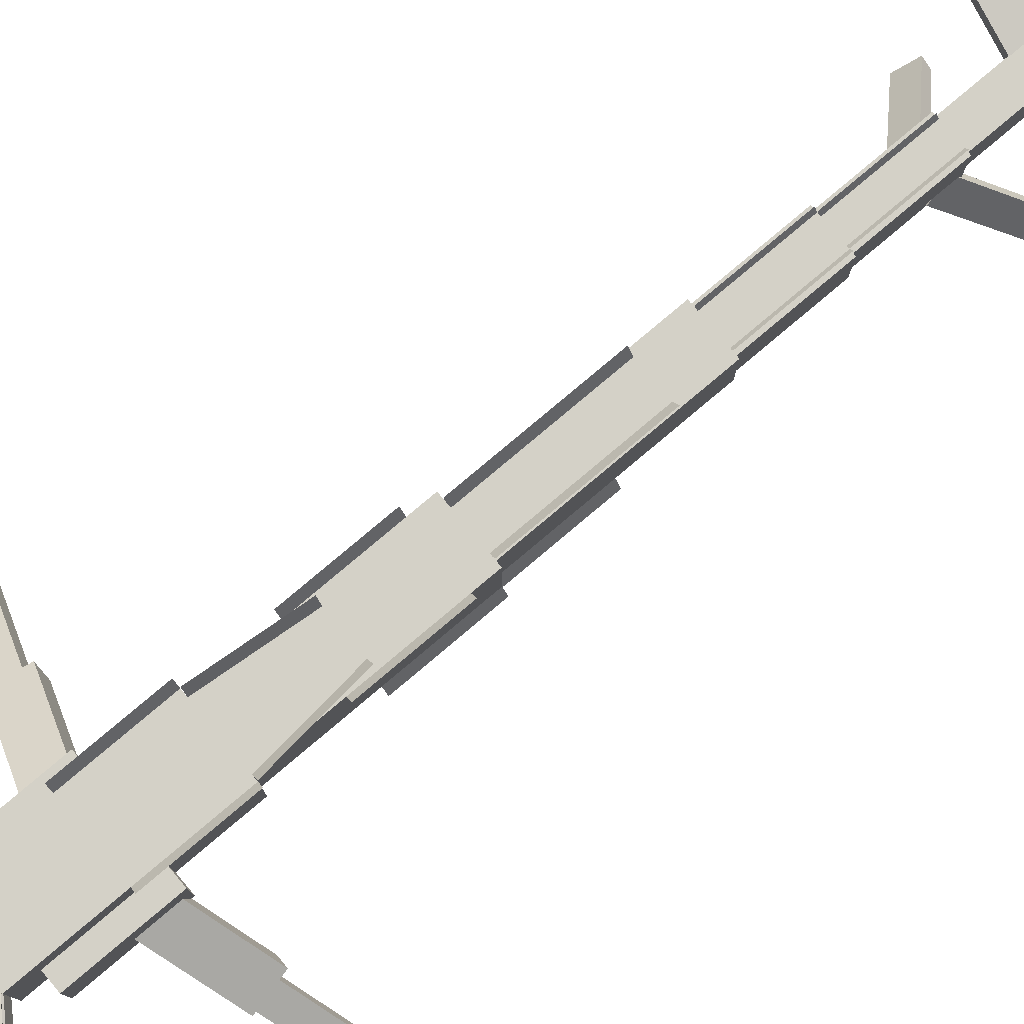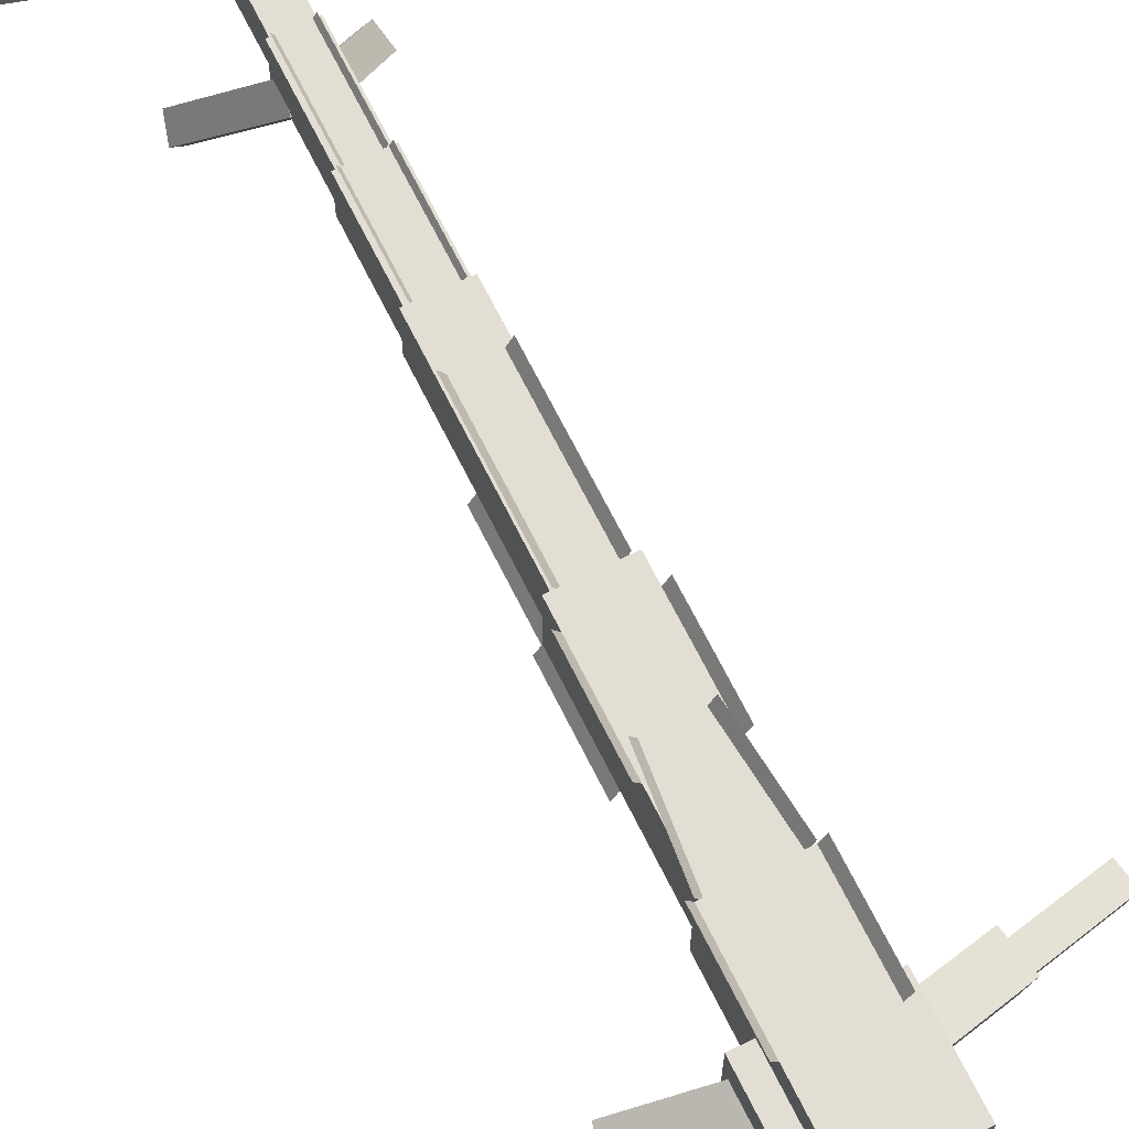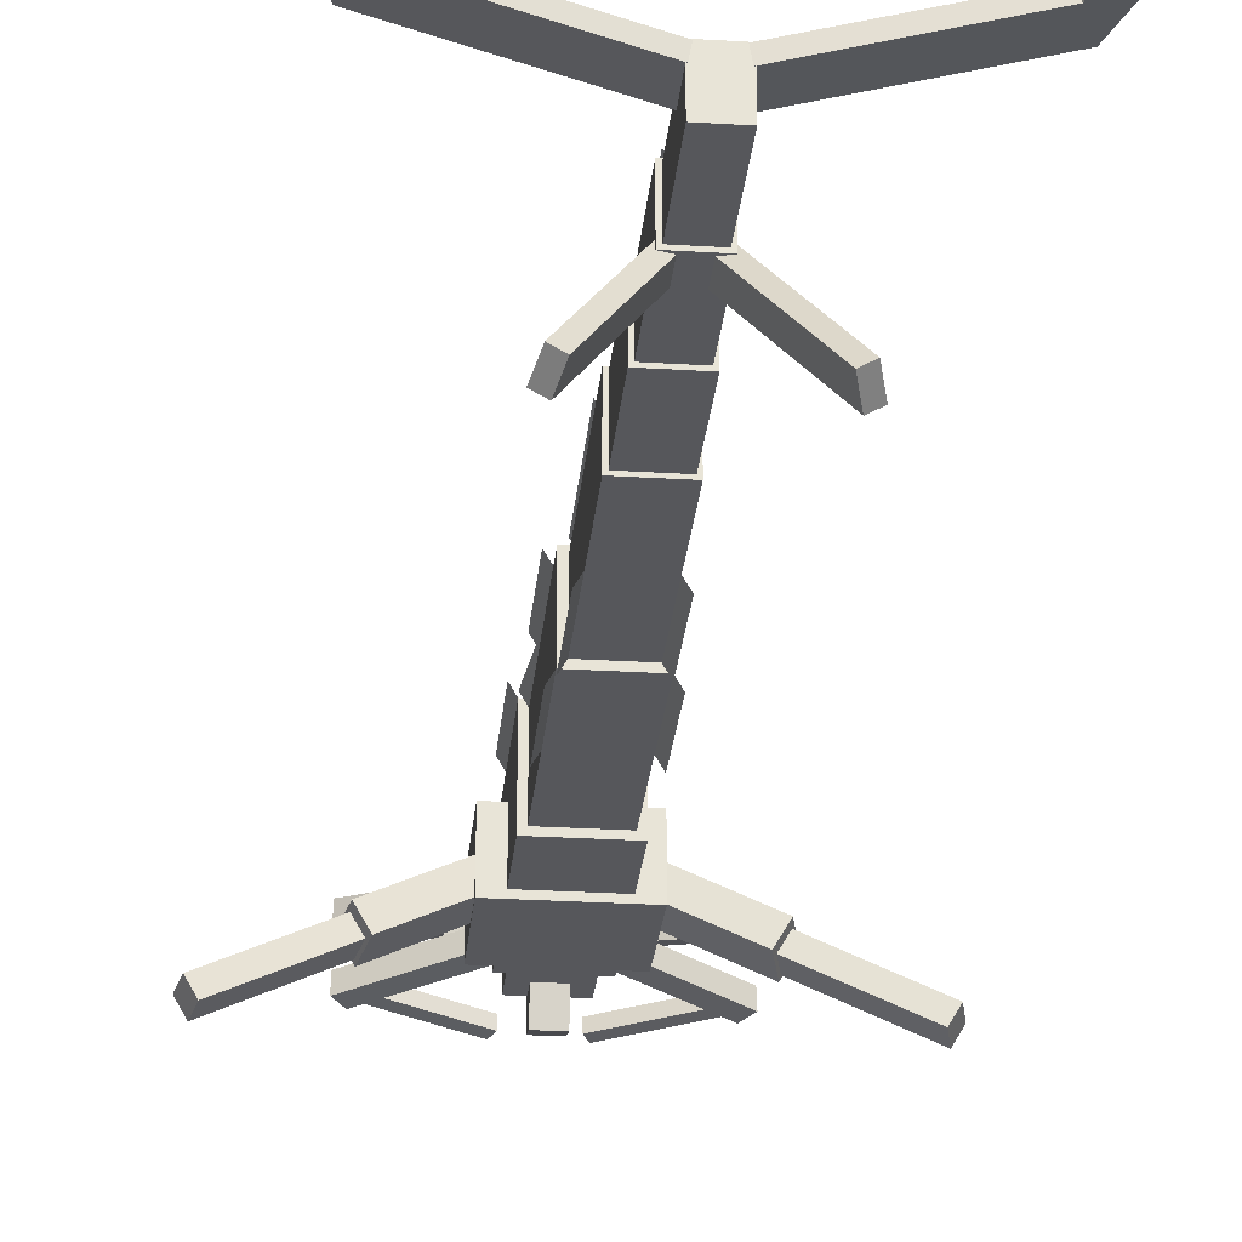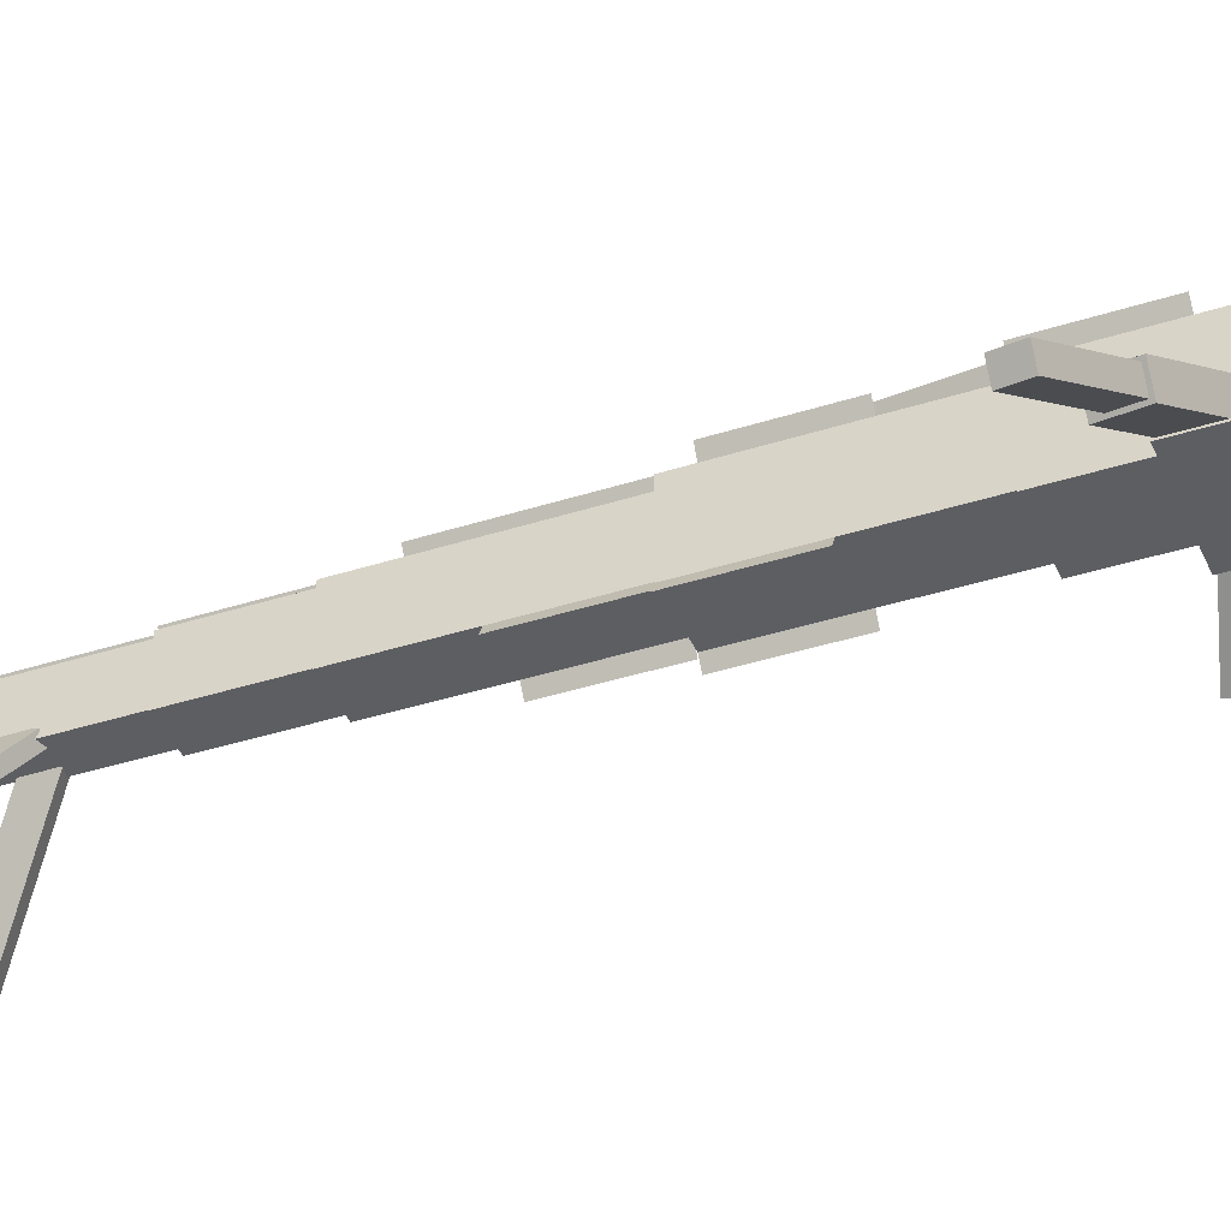
<metadata>
{"format":"obj","ext":"obj","renderer":"f3d","projection":"perspective","resolution":1024,"background":"white","views":[{"elev":79.8,"azim":49.9,"up":"+Y"},{"elev":67.3,"azim":-26.3,"up":"+Y"},{"elev":-27.4,"azim":174.6,"up":"+Y"},{"elev":-39.1,"azim":-68.1,"up":"+Y"}]}
</metadata>
<code>
o cube
v 0.375 0.4375 1
v 0.375 0.4375 -1
v 0.375 -0.4375 1
v 0.375 -0.4375 -1
v -0.375 0.4375 -1
v -0.375 0.4375 1
v -0.375 -0.4375 -1
v -0.375 -0.4375 1
f 4 7 5 2
f 3 4 2 1
f 8 3 1 6
f 7 8 6 5
f 6 1 2 5
f 7 4 3 8
o cube
v 0.5625 0.125 0.75
v 0.5625 0.125 -0.25
v 0.5625 -0.5 0.75
v 0.5625 -0.5 -0.25
v -0.5625 0.125 -0.25
v -0.5625 0.125 0.75
v -0.5625 -0.5 -0.25
v -0.5625 -0.5 0.75
f 12 15 13 10
f 11 12 10 9
f 16 11 9 14
f 15 16 14 13
f 14 9 10 13
f 15 12 11 16
o cube
v 0.4375 0.5458 0
v 0.4375 0.5458 -1
v 0.375 0.4375 0
v 0.375 0.4375 -1
v 0.4375 0.5458 -1
v 0.4375 0.5458 0
v 0.375 0.4375 -1
v 0.375 0.4375 0
f 20 23 21 18
f 19 20 18 17
f 24 19 17 22
f 23 24 22 21
f 22 17 18 21
f 23 20 19 24
o cube
v -0.4375 0.5458 0
v -0.4375 0.5458 -1
v -0.375 0.4375 0
v -0.375 0.4375 -1
v -0.4375 0.5458 -1
v -0.4375 0.5458 0
v -0.375 0.4375 -1
v -0.375 0.4375 0
f 28 31 29 26
f 27 28 26 25
f 32 27 25 30
f 31 32 30 29
f 30 25 26 29
f 31 28 27 32
o cube
v 0.2812 0.375 1.5
v 0.2812 0.375 1
v 0.2812 -0.1875 1.5
v 0.2812 -0.1875 1
v -0.2812 0.375 1
v -0.2812 0.375 1.5
v -0.2812 -0.1875 1
v -0.2812 -0.1875 1.5
f 36 39 37 34
f 35 36 34 33
f 40 35 33 38
f 39 40 38 37
f 38 33 34 37
f 39 36 35 40
o cube
v 0.125 0.7848 1.71
v 0.125 0.8819 1.348
v 0.125 0 1.5
v 0.125 0.09706 1.138
v -0.125 0.8819 1.348
v -0.125 0.7848 1.71
v -0.125 0.09706 1.138
v -0.125 0 1.5
f 44 47 45 42
f 43 44 42 41
f 48 43 41 46
f 47 48 46 45
f 46 41 42 45
f 47 44 43 48
o cube
v 0.2812 -0.1875 1.5
v 0.2812 -0.1875 1
v 0.2812 -0.375 1.5
v 0.2812 -0.375 1
v -0.2812 -0.1875 1
v -0.2812 -0.1875 1.5
v -0.2812 -0.375 1
v -0.2812 -0.375 1.5
f 52 55 53 50
f 51 52 50 49
f 56 51 49 54
f 55 56 54 53
f 54 49 50 53
f 55 52 51 56
o cube
v 0.125 -0.2338 1.498
v 0.125 -0.2985 1.256
v 0.125 -0.596 1.595
v 0.125 -0.6608 1.353
v -0.125 -0.2985 1.256
v -0.125 -0.2338 1.498
v -0.125 -0.6608 1.353
v -0.125 -0.596 1.595
f 60 63 61 58
f 59 60 58 57
f 64 59 57 62
f 63 64 62 61
f 62 57 58 61
f 63 60 59 64
o cube
v 1.23 0.3541 1.871
v 1.338 0.3309 1.72
v 1.227 0.1685 1.898
v 1.336 0.1453 1.747
v 0.3182 0.2416 1.003
v 0.2099 0.2648 1.154
v 0.3157 0.05605 1.03
v 0.2073 0.07925 1.181
f 68 71 69 66
f 67 68 66 65
f 72 67 65 70
f 71 72 70 69
f 70 65 66 69
f 71 68 67 72
o cube
v 0.3248 0.3841 2.215
v 1.233 0.3126 1.803
v 0.3231 0.2603 2.232
v 1.232 0.1889 1.82
v 1.181 0.2971 1.69
v 0.2726 0.3686 2.102
v 1.179 0.1734 1.708
v 0.2709 0.2449 2.12
f 76 79 77 74
f 75 76 74 73
f 80 75 73 78
f 79 80 78 77
f 78 73 74 77
f 79 76 75 80
o cube
v -0.2099 0.2648 1.154
v -0.3182 0.2416 1.003
v -0.2073 0.07925 1.181
v -0.3157 0.05605 1.03
v -1.338 0.3309 1.72
v -1.23 0.3541 1.871
v -1.336 0.1453 1.747
v -1.227 0.1685 1.898
f 84 87 85 82
f 83 84 82 81
f 88 83 81 86
f 87 88 86 85
f 86 81 82 85
f 87 84 83 88
o cube
v -0.2726 0.3686 2.102
v -1.181 0.2971 1.69
v -0.2709 0.2449 2.12
v -1.179 0.1734 1.708
v -1.233 0.3126 1.803
v -0.3248 0.3841 2.215
v -1.232 0.1889 1.82
v -0.3231 0.2603 2.232
f 92 95 93 90
f 91 92 90 89
f 96 91 89 94
f 95 96 94 93
f 94 89 90 93
f 95 92 91 96
o cube
v 1.227 -0.1685 1.898
v 1.336 -0.1453 1.747
v 1.23 -0.3541 1.871
v 1.338 -0.3309 1.72
v 0.3157 -0.05605 1.03
v 0.2073 -0.07925 1.181
v 0.3182 -0.2416 1.003
v 0.2099 -0.2648 1.154
f 100 103 101 98
f 99 100 98 97
f 104 99 97 102
f 103 104 102 101
f 102 97 98 101
f 103 100 99 104
o cube
v 0.3231 -0.2603 2.232
v 1.232 -0.1889 1.82
v 0.3248 -0.3841 2.215
v 1.233 -0.3126 1.803
v 1.179 -0.1734 1.708
v 0.2709 -0.2449 2.12
v 1.181 -0.2971 1.69
v 0.2726 -0.3686 2.102
f 108 111 109 106
f 107 108 106 105
f 112 107 105 110
f 111 112 110 109
f 110 105 106 109
f 111 108 107 112
o cube
v -0.2073 -0.07925 1.181
v -0.3157 -0.05605 1.03
v -0.2099 -0.2648 1.154
v -0.3182 -0.2416 1.003
v -1.336 -0.1453 1.747
v -1.227 -0.1685 1.898
v -1.338 -0.3309 1.72
v -1.23 -0.3541 1.871
f 116 119 117 114
f 115 116 114 113
f 120 115 113 118
f 119 120 118 117
f 118 113 114 117
f 119 116 115 120
o cube
v -0.2709 -0.2449 2.12
v -1.179 -0.1734 1.708
v -0.2726 -0.3686 2.102
v -1.181 -0.2971 1.69
v -1.232 -0.1889 1.82
v -0.3231 -0.2603 2.232
v -1.233 -0.3126 1.803
v -0.3248 -0.3841 2.215
f 124 127 125 122
f 123 124 122 121
f 128 123 121 126
f 127 128 126 125
f 126 121 122 125
f 127 124 123 128
o cube
v 0.3125 0.375 -1
v 0.3125 0.375 -3
v 0.3125 -0.375 -1
v 0.3125 -0.375 -3
v -0.3125 0.375 -3
v -0.3125 0.375 -1
v -0.3125 -0.375 -3
v -0.3125 -0.375 -1
f 132 135 133 130
f 131 132 130 129
f 136 131 129 134
f 135 136 134 133
f 134 129 130 133
f 135 132 131 136
o cube
v 0.3745 0.4834 -1.005
v 0.2773 0.4891 -2.001
v 0.3125 0.375 -1
v 0.2153 0.3808 -1.995
v 0.2773 0.4891 -2.001
v 0.3745 0.4834 -1.005
v 0.2153 0.3808 -1.995
v 0.3125 0.375 -1
f 140 143 141 138
f 139 140 138 137
f 144 139 137 142
f 143 144 142 141
f 142 137 138 141
f 143 140 139 144
o cube
v -0.3745 0.4834 -1.005
v -0.2773 0.4891 -2.001
v -0.3125 0.375 -1
v -0.2153 0.3808 -1.995
v -0.2773 0.4891 -2.001
v -0.3745 0.4834 -1.005
v -0.2153 0.3808 -1.995
v -0.3125 0.375 -1
f 148 151 149 146
f 147 148 146 145
f 152 147 145 150
f 151 152 150 149
f 150 145 146 149
f 151 148 147 152
o cube
v 0.375 0.4833 -1.75
v 0.375 0.4833 -2.75
v 0.3125 0.375 -1.75
v 0.3125 0.375 -2.75
v 0.375 0.4833 -2.75
v 0.375 0.4833 -1.75
v 0.3125 0.375 -2.75
v 0.3125 0.375 -1.75
f 156 159 157 154
f 155 156 154 153
f 160 155 153 158
f 159 160 158 157
f 158 153 154 157
f 159 156 155 160
o cube
v -0.375 0.4833 -1.75
v -0.375 0.4833 -2.75
v -0.3125 0.375 -1.75
v -0.3125 0.375 -2.75
v -0.375 0.4833 -2.75
v -0.375 0.4833 -1.75
v -0.3125 0.375 -2.75
v -0.3125 0.375 -1.75
f 164 167 165 162
f 163 164 162 161
f 168 163 161 166
f 167 168 166 165
f 166 161 162 165
f 167 164 163 168
o cube
v 0.3125 -0.375 -2
v 0.3125 -0.375 -3
v 0.375 -0.4833 -2
v 0.375 -0.4833 -3
v 0.3125 -0.375 -3
v 0.3125 -0.375 -2
v 0.375 -0.4833 -3
v 0.375 -0.4833 -2
f 172 175 173 170
f 171 172 170 169
f 176 171 169 174
f 175 176 174 173
f 174 169 170 173
f 175 172 171 176
o cube
v -0.3125 -0.375 -2
v -0.3125 -0.375 -3
v -0.375 -0.4833 -2
v -0.375 -0.4833 -3
v -0.3125 -0.375 -3
v -0.3125 -0.375 -2
v -0.375 -0.4833 -3
v -0.375 -0.4833 -2
f 180 183 181 178
f 179 180 178 177
f 184 179 177 182
f 183 184 182 181
f 182 177 178 181
f 183 180 179 184
o cube
v 0.25 0.3125 -3
v 0.25 0.3125 -5
v 0.25 -0.3125 -3
v 0.25 -0.3125 -5
v -0.25 0.3125 -5
v -0.25 0.3125 -3
v -0.25 -0.3125 -5
v -0.25 -0.3125 -3
f 188 191 189 186
f 187 188 186 185
f 192 187 185 190
f 191 192 190 189
f 190 185 186 189
f 191 188 187 192
o cube
v 0.25 0.4208 -3
v 0.25 0.4208 -4.5
v 0.1875 0.3125 -3
v 0.1875 0.3125 -4.5
v 0.25 0.4208 -4.5
v 0.25 0.4208 -3
v 0.1875 0.3125 -4.5
v 0.1875 0.3125 -3
f 196 199 197 194
f 195 196 194 193
f 200 195 193 198
f 199 200 198 197
f 198 193 194 197
f 199 196 195 200
o cube
v -0.25 0.4208 -3
v -0.25 0.4208 -4.5
v -0.1875 0.3125 -3
v -0.1875 0.3125 -4.5
v -0.25 0.4208 -4.5
v -0.25 0.4208 -3
v -0.1875 0.3125 -4.5
v -0.1875 0.3125 -3
f 204 207 205 202
f 203 204 202 201
f 208 203 201 206
f 207 208 206 205
f 206 201 202 205
f 207 204 203 208
o cube
v 0.25 -0.3125 -3
v 0.25 -0.3125 -4
v 0.3125 -0.4208 -3
v 0.3125 -0.4208 -4
v 0.25 -0.3125 -4
v 0.25 -0.3125 -3
v 0.3125 -0.4208 -4
v 0.3125 -0.4208 -3
f 212 215 213 210
f 211 212 210 209
f 216 211 209 214
f 215 216 214 213
f 214 209 210 213
f 215 212 211 216
o cube
v -0.25 -0.3125 -3
v -0.25 -0.3125 -4
v -0.3125 -0.4208 -3
v -0.3125 -0.4208 -4
v -0.25 -0.3125 -4
v -0.25 -0.3125 -3
v -0.3125 -0.4208 -4
v -0.3125 -0.4208 -3
f 220 223 221 218
f 219 220 218 217
f 224 219 217 222
f 223 224 222 221
f 222 217 218 221
f 223 220 219 224
o cube
v 0.2188 0.2812 -5
v 0.2188 0.2812 -6
v 0.2188 -0.2812 -5
v 0.2188 -0.2812 -6
v -0.2188 0.2812 -6
v -0.2188 0.2812 -5
v -0.2188 -0.2812 -6
v -0.2188 -0.2812 -5
f 228 231 229 226
f 227 228 226 225
f 232 227 225 230
f 231 232 230 229
f 230 225 226 229
f 231 228 227 232
o cube
v 0.1875 0.3354 -5
v 0.1875 0.3354 -6
v 0.1562 0.2812 -5
v 0.1562 0.2812 -6
v 0.1875 0.3354 -6
v 0.1875 0.3354 -5
v 0.1562 0.2812 -6
v 0.1562 0.2812 -5
f 236 239 237 234
f 235 236 234 233
f 240 235 233 238
f 239 240 238 237
f 238 233 234 237
f 239 236 235 240
o cube
v -0.1875 0.3354 -5
v -0.1875 0.3354 -6
v -0.1562 0.2812 -5
v -0.1562 0.2812 -6
v -0.1875 0.3354 -6
v -0.1875 0.3354 -5
v -0.1562 0.2812 -6
v -0.1562 0.2812 -5
f 244 247 245 242
f 243 244 242 241
f 248 243 241 246
f 247 248 246 245
f 246 241 242 245
f 247 244 243 248
o cube
v 0.1875 0.25 -6
v 0.1875 0.25 -7
v 0.1875 -0.25 -6
v 0.1875 -0.25 -7
v -0.1875 0.25 -7
v -0.1875 0.25 -6
v -0.1875 -0.25 -7
v -0.1875 -0.25 -6
f 252 255 253 250
f 251 252 250 249
f 256 251 249 254
f 255 256 254 253
f 254 249 250 253
f 255 252 251 256
o cube
v 0.7943 -1.222 -7.369
v 0.7318 -1.114 -7.585
v 0.6861 -1.284 -7.369
v 0.6236 -1.176 -7.585
v 0.1364 -0.08231 -6.898
v 0.1989 -0.1906 -6.681
v 0.02819 -0.1448 -6.898
v 0.09069 -0.2531 -6.681
f 260 263 261 258
f 259 260 258 257
f 264 259 257 262
f 263 264 262 261
f 262 257 258 261
f 263 260 259 264
o cube
v -0.1989 -0.1906 -6.681
v -0.1364 -0.08231 -6.898
v -0.09069 -0.2531 -6.681
v -0.02819 -0.1448 -6.898
v -0.7318 -1.114 -7.585
v -0.7943 -1.222 -7.369
v -0.6236 -1.176 -7.585
v -0.6861 -1.284 -7.369
f 268 271 269 266
f 267 268 266 265
f 272 267 265 270
f 271 272 270 269
f 270 265 266 269
f 271 268 267 272
o cube
v 0.1562 0.3041 -6
v 0.1562 0.3041 -7
v 0.125 0.25 -6
v 0.125 0.25 -7
v 0.1562 0.3041 -7
v 0.1562 0.3041 -6
v 0.125 0.25 -7
v 0.125 0.25 -6
f 276 279 277 274
f 275 276 274 273
f 280 275 273 278
f 279 280 278 277
f 278 273 274 277
f 279 276 275 280
o cube
v -0.1562 0.3041 -6
v -0.1562 0.3041 -7
v -0.125 0.25 -6
v -0.125 0.25 -7
v -0.1562 0.3041 -7
v -0.1562 0.3041 -6
v -0.125 0.25 -7
v -0.125 0.25 -6
f 284 287 285 282
f 283 284 282 281
f 288 283 281 286
f 287 288 286 285
f 286 281 282 285
f 287 284 283 288
o cube
v 0.1562 0.2188 -7
v 0.1562 0.2188 -8
v 0.1562 -0.2188 -7
v 0.1562 -0.2188 -8
v -0.1562 0.2188 -8
v -0.1562 0.2188 -7
v -0.1562 -0.2188 -8
v -0.1562 -0.2188 -7
f 292 295 293 290
f 291 292 290 289
f 296 291 289 294
f 295 296 294 293
f 294 289 290 293
f 295 292 291 296
o cube
v 1.682 0.4888 -7.898
v 1.618 0.4775 -8.268
v 1.704 0.3657 -7.898
v 1.64 0.3544 -8.268
v 0.04203 0.1996 -7.985
v 0.1062 0.2109 -7.616
v 0.06374 0.07647 -7.985
v 0.1279 0.08778 -7.616
f 300 303 301 298
f 299 300 298 297
f 304 299 297 302
f 303 304 302 301
f 302 297 298 301
f 303 300 299 304
o cube
v 2.019 0.5482 -8.838
v 1.788 0.5074 -8.923
v 2.041 0.4251 -8.838
v 1.809 0.3843 -8.923
v 1.451 0.448 -7.984
v 1.682 0.4888 -7.898
v 1.473 0.3249 -7.984
v 1.704 0.3657 -7.898
f 308 311 309 306
f 307 308 306 305
f 312 307 305 310
f 311 312 310 309
f 310 305 306 309
f 311 308 307 312
o cube
v -0.1062 0.2109 -7.616
v -0.04203 0.1996 -7.985
v -0.1279 0.08778 -7.616
v -0.06374 0.07647 -7.985
v -1.618 0.4775 -8.268
v -1.682 0.4888 -7.898
v -1.64 0.3544 -8.268
v -1.704 0.3657 -7.898
f 316 319 317 314
f 315 316 314 313
f 320 315 313 318
f 319 320 318 317
f 318 313 314 317
f 319 316 315 320
o cube
v -1.682 0.4888 -7.898
v -1.451 0.448 -7.984
v -1.704 0.3657 -7.898
v -1.473 0.3249 -7.984
v -1.788 0.5074 -8.923
v -2.019 0.5482 -8.838
v -1.809 0.3843 -8.923
v -2.041 0.4251 -8.838
f 324 327 325 322
f 323 324 322 321
f 328 323 321 326
f 327 328 326 325
f 326 321 322 325
f 327 324 323 328
o cube
v 1.368 -0.6595 -0.04536
v 1.284 -0.6109 -0.4076
v 1.243 -0.876 -0.04536
v 1.159 -0.8275 -0.4076
v 0.4472 -0.128 -0.1488
v 0.5312 -0.1765 0.2135
v 0.3222 -0.3445 -0.1488
v 0.4062 -0.393 0.2135
f 332 335 333 330
f 331 332 330 329
f 336 331 329 334
f 335 336 334 333
f 334 329 330 333
f 335 332 331 336
o cube
v 2.286 -1.226 -0.3667
v 2.23 -1.193 -0.6082
v 2.192 -1.388 -0.3667
v 2.136 -1.356 -0.6082
v 1.184 -0.5898 -0.2847
v 1.241 -0.6221 -0.04319
v 1.091 -0.7522 -0.2847
v 1.147 -0.7845 -0.04319
f 340 343 341 338
f 339 340 338 337
f 344 339 337 342
f 343 344 342 341
f 342 337 338 341
f 343 340 339 344
o cube
v -0.5312 -0.1765 0.2135
v -0.4472 -0.128 -0.1488
v -0.4062 -0.393 0.2135
v -0.3222 -0.3445 -0.1488
v -1.284 -0.6109 -0.4076
v -1.368 -0.6595 -0.04536
v -1.159 -0.8275 -0.4076
v -1.243 -0.876 -0.04536
f 348 351 349 346
f 347 348 346 345
f 352 347 345 350
f 351 352 350 349
f 350 345 346 349
f 351 348 347 352
o cube
v -1.241 -0.6221 -0.04319
v -1.184 -0.5898 -0.2847
v -1.147 -0.7845 -0.04319
v -1.091 -0.7522 -0.2847
v -2.23 -1.193 -0.6082
v -2.286 -1.226 -0.3667
v -2.136 -1.356 -0.6082
v -2.192 -1.388 -0.3667
f 356 359 357 354
f 355 356 354 353
f 360 355 353 358
f 359 360 358 357
f 358 353 354 357
f 359 356 355 360

</code>
